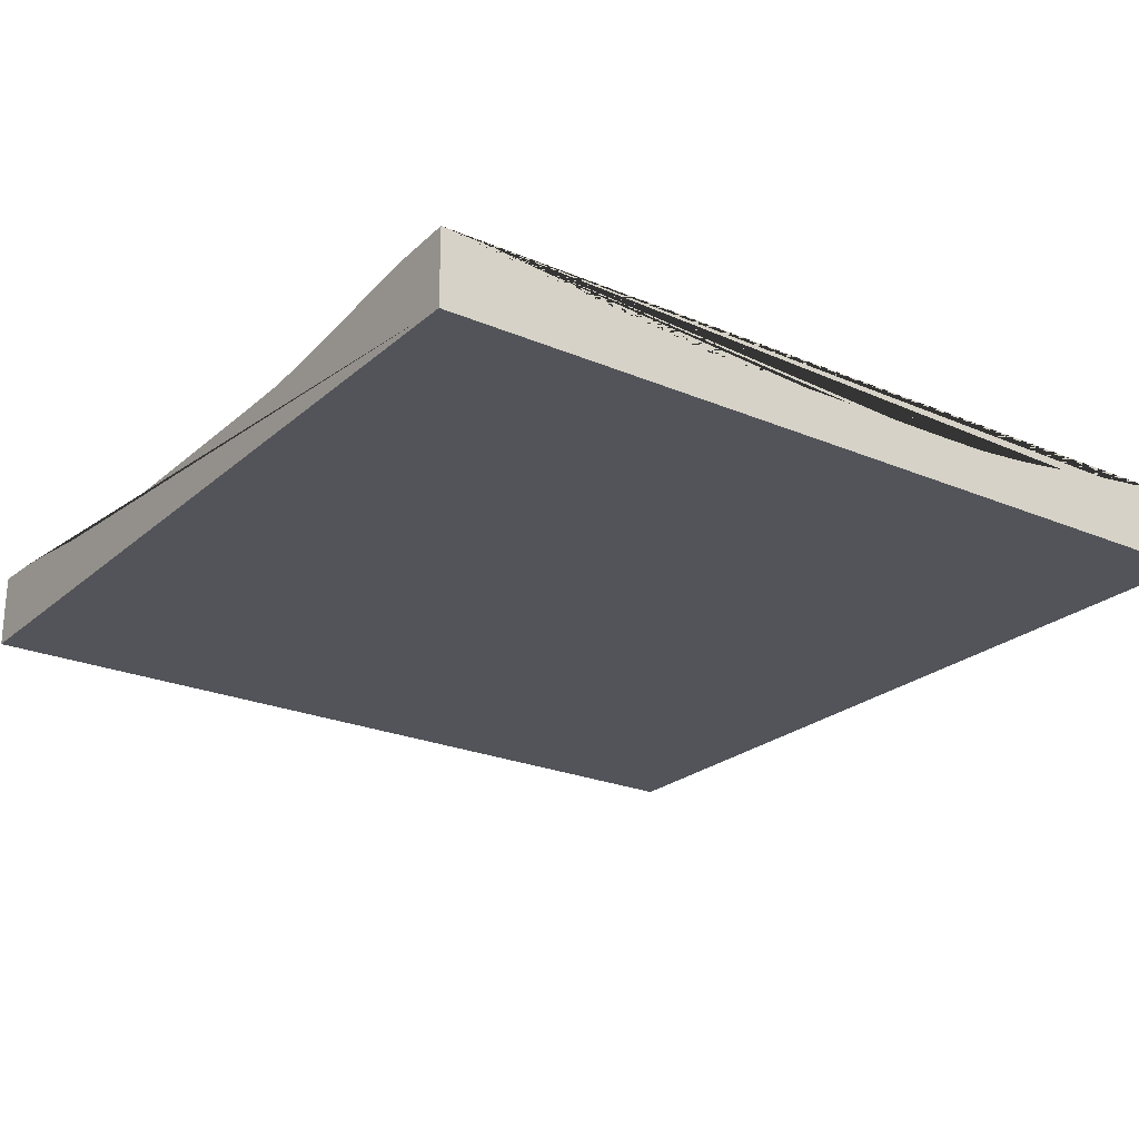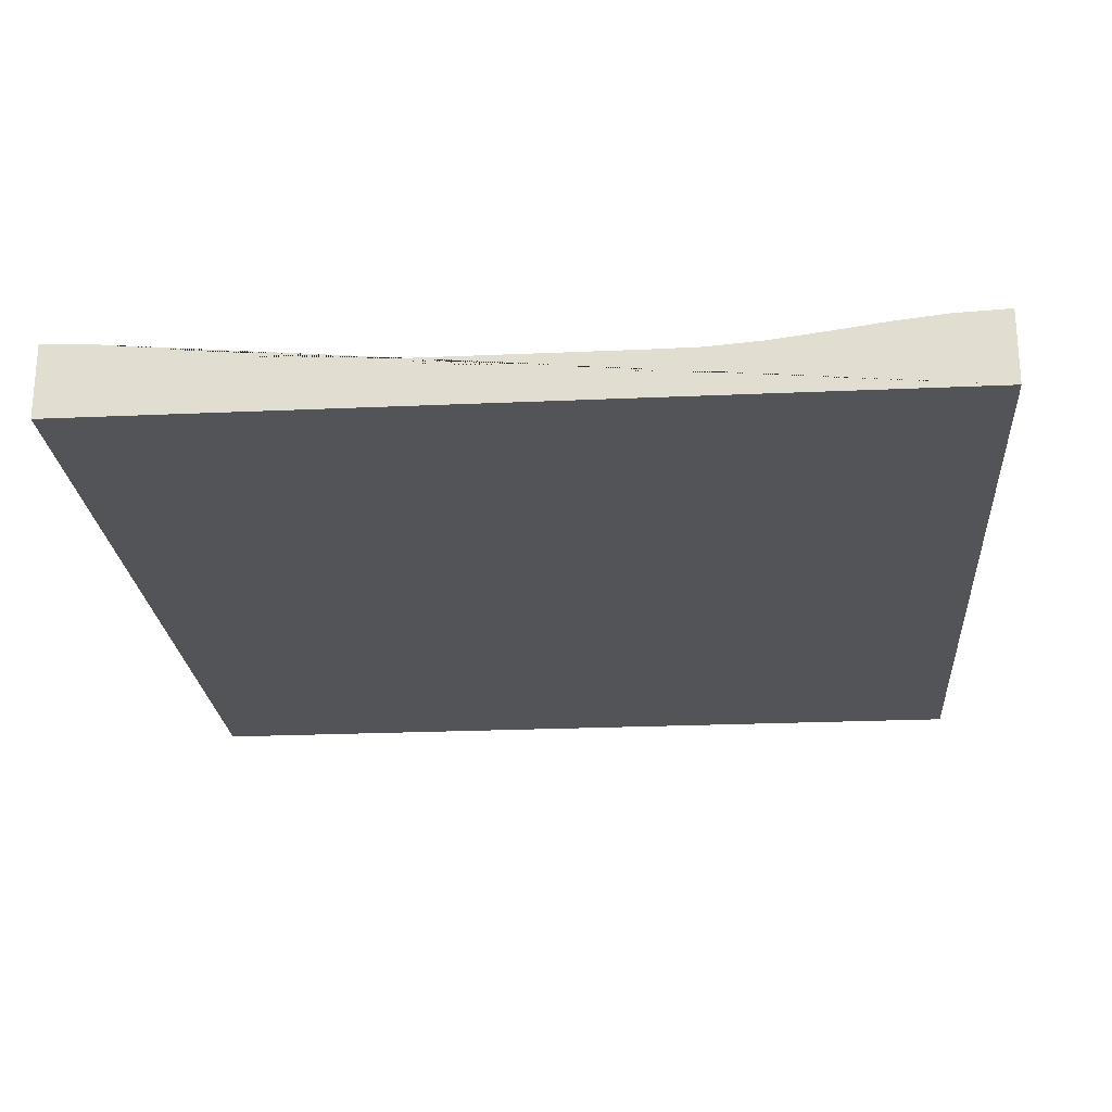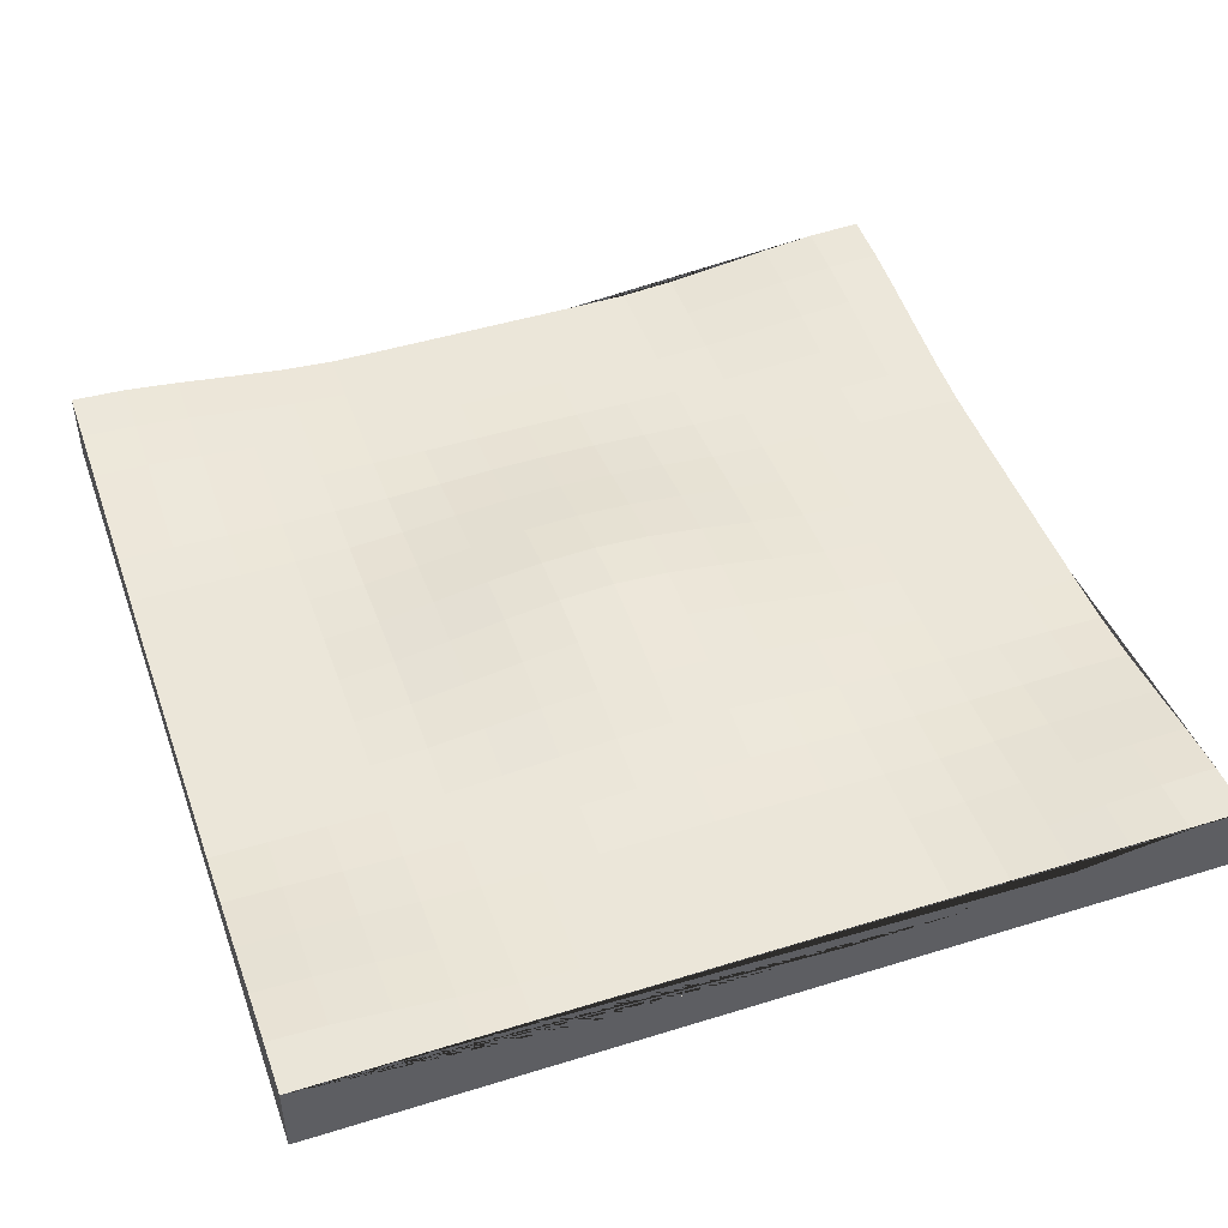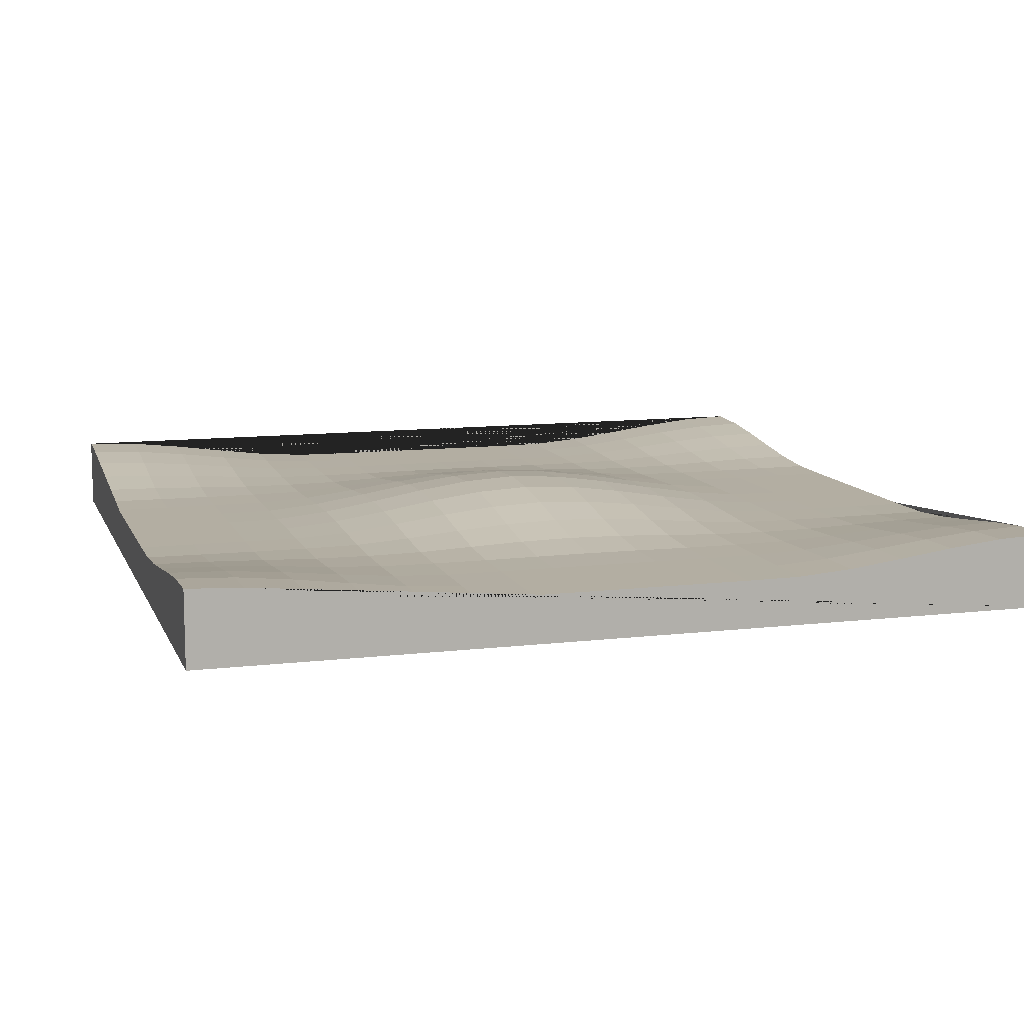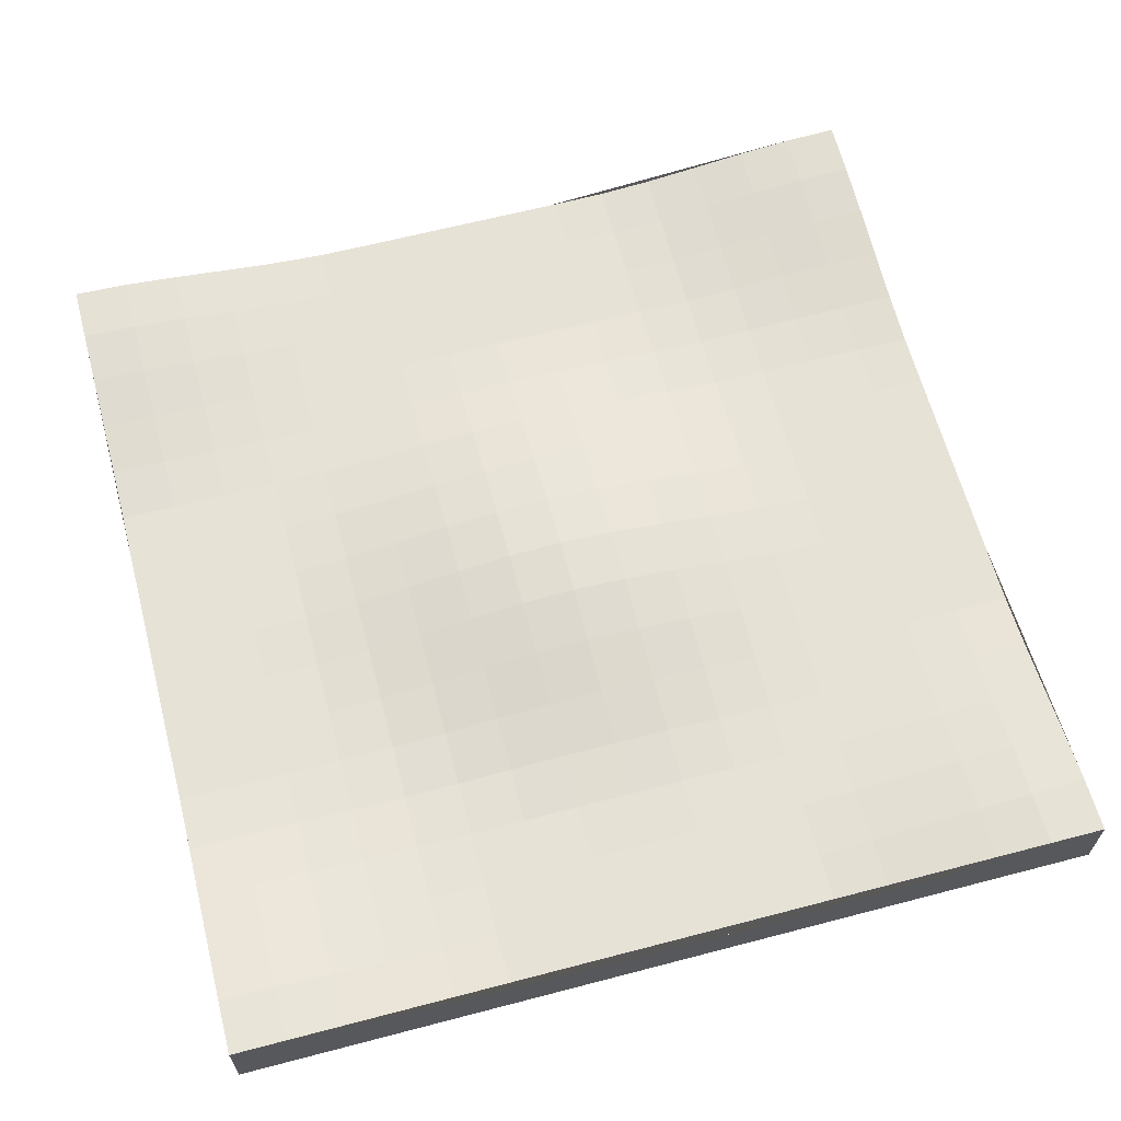
<metadata>
{"format":"obj","ext":"obj","renderer":"f3d","projection":"perspective","resolution":1024,"background":"white","views":[{"elev":-23.7,"azim":144.6,"up":"+Y"},{"elev":-23.5,"azim":-85.7,"up":"+Y"},{"elev":47.2,"azim":160.7,"up":"+Y"},{"elev":10.8,"azim":-16.6,"up":"+Y"},{"elev":63.7,"azim":165.2,"up":"+Y"}]}
</metadata>
<code>
o Cube
v 4.198 -0.1528 -4.198
v 4.198 -0.1528 4.198
v -4.198 -0.1528 4.198
v -4.198 -0.1528 -4.198
v 4.198 0.5748 -4.198
v 4.198 0.5748 4.198
v -4.198 0.5748 4.198
v -4.198 0.5748 -4.198
v 4.198 0.3085 2e-06
v 1e-06 0.3085 -4.198
v -2e-06 0.3085 4.198
v -4.198 0.3085 -1e-06
v -0 0.6546 0
v 4.198 0.3545 2.099
v -2.099 0.3545 -4.198
v -2.099 0.3545 4.198
v -4.198 0.3545 -2.099
v 4.198 0.3545 -2.099
v 2.099 0.3545 -4.198
v 2.099 0.3545 4.198
v -4.198 0.3545 2.099
v -1e-06 0.3683 2.099
v 1e-06 0.3683 -2.099
v 2.099 0.3683 1e-06
v -2.099 0.3683 -0
v -2.099 0.3085 -2.099
v 2.099 0.3085 -2.099
v 2.099 0.3085 2.099
v -2.099 0.3085 2.099
v 4.198 0.4932 3.149
v -3.149 0.4932 -4.198
v -3.149 0.4932 4.198
v -4.198 0.4932 -3.149
v 4.198 0.3085 -1.05
v 1.05 0.3085 -4.198
v 1.05 0.3085 4.198
v -4.198 0.3085 1.05
v -1e-06 0.3085 3.149
v 0 0.5485 -1.05
v 3.149 0.3085 2e-06
v -1.05 0.5485 0
v 4.198 0.3085 1.05
v -1.05 0.3085 -4.198
v -1.05 0.3085 4.198
v -4.198 0.3085 -1.05
v 4.198 0.4932 -3.149
v 3.149 0.4932 -4.198
v 3.149 0.4932 4.198
v -4.198 0.4932 3.149
v -1e-06 0.5485 1.05
v 1e-06 0.3085 -3.149
v 1.05 0.5485 1e-06
v -3.149 0.3085 -1e-06
v -2.099 0.3373 -1.05
v -2.099 0.3307 -3.149
v -1.05 0.3373 -2.099
v -3.149 0.3307 -2.099
v 2.099 0.3373 -1.05
v 2.099 0.3307 -3.149
v 3.149 0.3307 -2.099
v 1.05 0.3373 -2.099
v 2.099 0.3307 3.149
v 2.099 0.3373 1.05
v 3.149 0.3307 2.099
v 1.05 0.3373 2.099
v -2.099 0.3307 3.149
v -2.099 0.3373 1.05
v -1.05 0.3373 2.099
v -3.149 0.3307 2.099
v -3.149 0.3085 1.05
v -1.05 0.471 1.05
v -1.05 0.3085 3.149
v 1.05 0.471 1.05
v 3.149 0.3085 1.05
v 3.149 0.4336 3.149
v 1.05 0.3085 -3.149
v 3.149 0.4336 -3.149
v 3.149 0.3085 -1.05
v -3.149 0.4336 -3.149
v -1.05 0.3085 -3.149
v -1.05 0.471 -1.05
v -3.149 0.3085 -1.05
v 1.05 0.471 -1.05
v 1.05 0.3085 3.149
v -3.149 0.4336 3.149
v 4.198 0.5511 3.673
v -3.673 0.5511 -4.198
v -3.673 0.5511 4.198
v -4.198 0.5511 -3.673
v 4.198 0.3085 -0.5248
v 0.5248 0.3085 -4.198
v 0.5248 0.3085 4.198
v -4.198 0.3085 0.5248
v -2e-06 0.3085 3.673
v -0 0.6237 -0.5248
v 3.673 0.3085 2e-06
v -0.5248 0.6237 0
v 4.198 0.3134 1.574
v -1.574 0.3134 -4.198
v -1.574 0.3134 4.198
v -4.198 0.3134 -1.574
v 4.198 0.421 -2.624
v 2.624 0.421 -4.198
v 2.624 0.421 4.198
v -4.198 0.421 2.624
v -1e-06 0.4548 1.574
v 1e-06 0.3149 -2.624
v 1.574 0.4548 1e-06
v -2.624 0.3149 -0
v -2.099 0.3594 -0.5248
v -2.099 0.3134 -2.624
v -0.5248 0.3594 -2.099
v -2.624 0.3134 -2.099
v 2.099 0.3594 -0.5248
v 2.099 0.3134 -2.624
v 3.673 0.3477 -2.099
v 1.574 0.3149 -2.099
v 2.099 0.3477 3.673
v 2.099 0.3149 1.574
v 3.673 0.3477 2.099
v 1.574 0.3149 2.099
v -2.099 0.3477 3.673
v -2.099 0.3149 1.574
v -0.5248 0.3594 2.099
v -2.624 0.3134 2.099
v 4.198 0.421 2.624
v -2.624 0.421 -4.198
v -2.624 0.421 4.198
v -4.198 0.421 -2.624
v 4.198 0.3134 -1.574
v 1.574 0.3134 -4.198
v 1.574 0.3134 4.198
v -4.198 0.3134 1.574
v -1e-06 0.3149 2.624
v 0 0.4548 -1.574
v 2.624 0.3149 2e-06
v -1.574 0.4548 -0
v 4.198 0.3085 0.5248
v -0.5248 0.3085 -4.198
v -0.5248 0.3085 4.198
v -4.198 0.3085 -0.5248
v 4.198 0.5511 -3.673
v 3.673 0.5511 -4.198
v 3.673 0.5511 4.198
v -4.198 0.5511 3.673
v -0 0.6237 0.5248
v 1e-06 0.3085 -3.673
v 0.5248 0.6237 1e-06
v -3.673 0.3085 -1e-06
v -2.099 0.3149 -1.574
v -2.099 0.3477 -3.673
v -1.574 0.3149 -2.099
v -3.673 0.3477 -2.099
v 2.099 0.3149 -1.574
v 2.099 0.3477 -3.673
v 2.624 0.3134 -2.099
v 0.5248 0.3594 -2.099
v 2.099 0.3134 2.624
v 2.099 0.3594 0.5248
v 2.624 0.3134 2.099
v 0.5248 0.3594 2.099
v -2.099 0.3134 2.624
v -2.099 0.3594 0.5248
v -1.574 0.3149 2.099
v -3.673 0.3477 2.099
v -3.149 0.3086 1.574
v -3.149 0.3085 0.5248
v -2.624 0.3086 1.05
v -3.673 0.3085 1.05
v -1.05 0.3999 1.574
v -1.05 0.5271 0.5248
v -0.5248 0.5271 1.05
v -1.574 0.3999 1.05
v -1.05 0.3085 3.673
v -1.05 0.3086 2.624
v -0.5248 0.3085 3.149
v -1.574 0.3086 3.149
v 1.05 0.3999 1.574
v 1.05 0.5271 0.5248
v 1.574 0.3999 1.05
v 0.5248 0.5271 1.05
v 3.149 0.3086 1.574
v 3.149 0.3085 0.5248
v 3.673 0.3085 1.05
v 2.624 0.3086 1.05
v 3.149 0.4767 3.673
v 3.149 0.3788 2.624
v 3.673 0.4767 3.149
v 2.624 0.3788 3.149
v 1.05 0.3086 -2.624
v 1.05 0.3085 -3.673
v 1.574 0.3086 -3.149
v 0.5248 0.3085 -3.149
v 3.149 0.3788 -2.624
v 3.149 0.4767 -3.673
v 3.673 0.4767 -3.149
v 2.624 0.3788 -3.149
v 3.149 0.3085 -0.5248
v 3.149 0.3086 -1.574
v 3.673 0.3085 -1.05
v 2.624 0.3086 -1.05
v -3.149 0.3788 -2.624
v -3.149 0.4767 -3.673
v -2.624 0.3788 -3.149
v -3.673 0.4767 -3.149
v -1.05 0.3086 -2.624
v -1.05 0.3085 -3.673
v -0.5248 0.3085 -3.149
v -1.574 0.3086 -3.149
v -1.05 0.5271 -0.5248
v -1.05 0.3999 -1.574
v -0.5248 0.5271 -1.05
v -1.574 0.3999 -1.05
v -3.149 0.3085 -0.5248
v -3.149 0.3086 -1.574
v -2.624 0.3086 -1.05
v -3.673 0.3085 -1.05
v 1.05 0.5271 -0.5248
v 1.05 0.3999 -1.574
v 1.574 0.3999 -1.05
v 0.5248 0.5271 -1.05
v 1.05 0.3085 3.673
v 1.05 0.3086 2.624
v 1.574 0.3086 3.149
v 0.5248 0.3085 3.149
v -3.149 0.4767 3.673
v -3.149 0.3788 2.624
v -2.624 0.3788 3.149
v -3.673 0.4767 3.149
v -3.673 0.4093 2.624
v -2.624 0.3414 2.624
v -2.624 0.4093 3.673
v 0.5248 0.3124 2.624
v 1.574 0.3085 2.624
v 1.574 0.3115 3.673
v 0.5248 0.4395 -1.574
v 1.574 0.3513 -1.574
v 1.574 0.4395 -0.5248
v -3.673 0.3115 -1.574
v -2.624 0.3085 -1.574
v -2.624 0.3124 -0.5248
v -1.574 0.3513 -1.574
v -0.5248 0.4395 -1.574
v -0.5248 0.5965 -0.5248
v -1.574 0.3115 -3.673
v -0.5248 0.3085 -3.673
v -0.5248 0.3124 -2.624
v -3.673 0.5301 -3.673
v -2.624 0.4093 -3.673
v -2.624 0.3414 -2.624
v 2.624 0.3085 -1.574
v 3.673 0.3115 -1.574
v 3.673 0.3085 -0.5248
v 2.624 0.4093 -3.673
v 3.673 0.5301 -3.673
v 3.673 0.4093 -2.624
v 0.5248 0.3085 -3.673
v 1.574 0.3115 -3.673
v 1.574 0.3085 -2.624
v 2.624 0.3414 2.624
v 3.673 0.4093 2.624
v 3.673 0.5301 3.673
v 2.624 0.3124 0.5248
v 3.673 0.3085 0.5248
v 3.673 0.3115 1.574
v 0.5248 0.5965 0.5248
v 1.574 0.4395 0.5248
v 1.574 0.3513 1.574
v -1.574 0.3085 2.624
v -0.5248 0.3124 2.624
v -0.5248 0.3085 3.673
v -1.574 0.4395 0.5248
v -0.5248 0.5965 0.5248
v -0.5248 0.4395 1.574
v -3.673 0.3085 0.5248
v -2.624 0.3124 0.5248
v -2.624 0.3085 1.574
v -3.673 0.3115 1.574
v -1.574 0.3513 1.574
v -1.574 0.3115 3.673
v 0.5248 0.4395 1.574
v 2.624 0.3085 1.574
v 2.624 0.4093 3.673
v 0.5248 0.3124 -2.624
v 2.624 0.3414 -2.624
v 2.624 0.3124 -0.5248
v -3.673 0.4093 -2.624
v -1.574 0.3085 -2.624
v -1.574 0.4395 -0.5248
v -3.673 0.3085 -0.5248
v 0.5248 0.5965 -0.5248
v 0.5248 0.3085 3.673
v -3.673 0.5301 3.673
f 1 2 3 4
f 293 145 7 88
f 1 5 142 46 102 18 130 34 90 9 138 42 98 14 126 30 86 6 2
f 2 6 144 48 104 20 132 36 92 11 140 44 100 16 128 32 88 7 3
f 3 7 145 49 105 21 133 37 93 12 141 45 101 17 129 33 89 8 4
f 5 1 4 8 87 31 127 15 99 43 139 10 91 35 131 19 103 47 143
f 292 94 11 92
f 291 95 13 148
f 290 141 12 149
f 289 110 25 137
f 288 111 26 152
f 287 129 17 153
f 286 114 24 136
f 285 115 27 156
f 284 107 23 157
f 283 118 20 104
f 282 119 28 160
f 281 106 22 161
f 280 122 16 100
f 279 123 29 164
f 278 133 21 165
f 277 166 69 125
f 276 167 70 168
f 275 93 37 169
f 274 170 68 124
f 273 171 71 172
f 272 163 67 173
f 271 174 44 140
f 270 175 72 176
f 269 162 66 177
f 268 178 65 121
f 267 179 73 180
f 266 146 50 181
f 265 182 64 120
f 264 183 74 184
f 263 159 63 185
f 262 186 48 144
f 261 187 75 188
f 260 158 62 189
f 259 190 61 117
f 258 191 76 192
f 257 147 51 193
f 256 194 60 116
f 255 195 77 196
f 254 155 59 197
f 253 198 40 96
f 252 199 78 200
f 251 154 58 201
f 250 202 57 113
f 249 203 79 204
f 248 89 33 205
f 247 206 56 112
f 246 207 80 208
f 245 151 55 209
f 244 210 41 97
f 243 211 81 212
f 242 150 54 213
f 241 214 53 109
f 240 215 82 216
f 239 101 45 217
f 238 218 52 108
f 237 219 83 220
f 236 135 39 221
f 235 222 36 132
f 234 223 84 224
f 233 134 38 225
f 232 226 32 128
f 231 227 85 228
f 230 105 49 229
f 227 230 229 85
f 69 165 230 227
f 165 21 105 230
f 162 231 228 66
f 29 125 231 162
f 125 69 227 231
f 122 232 128 16
f 66 228 232 122
f 228 85 226 232
f 223 233 225 84
f 65 161 233 223
f 161 22 134 233
f 158 234 224 62
f 28 121 234 158
f 121 65 223 234
f 118 235 132 20
f 62 224 235 118
f 224 84 222 235
f 219 236 221 83
f 61 157 236 219
f 157 23 135 236
f 154 237 220 58
f 27 117 237 154
f 117 61 219 237
f 114 238 108 24
f 58 220 238 114
f 220 83 218 238
f 215 239 217 82
f 57 153 239 215
f 153 17 101 239
f 150 240 216 54
f 26 113 240 150
f 113 57 215 240
f 110 241 109 25
f 54 216 241 110
f 216 82 214 241
f 211 242 213 81
f 56 152 242 211
f 152 26 150 242
f 135 243 212 39
f 23 112 243 135
f 112 56 211 243
f 95 244 97 13
f 39 212 244 95
f 212 81 210 244
f 207 245 209 80
f 43 99 245 207
f 99 15 151 245
f 147 246 208 51
f 10 139 246 147
f 139 43 207 246
f 107 247 112 23
f 51 208 247 107
f 208 80 206 247
f 203 248 205 79
f 31 87 248 203
f 87 8 89 248
f 151 249 204 55
f 15 127 249 151
f 127 31 203 249
f 111 250 113 26
f 55 204 250 111
f 204 79 202 250
f 199 251 201 78
f 60 156 251 199
f 156 27 154 251
f 130 252 200 34
f 18 116 252 130
f 116 60 199 252
f 90 253 96 9
f 34 200 253 90
f 200 78 198 253
f 195 254 197 77
f 47 103 254 195
f 103 19 155 254
f 142 255 196 46
f 5 143 255 142
f 143 47 195 255
f 102 256 116 18
f 46 196 256 102
f 196 77 194 256
f 191 257 193 76
f 35 91 257 191
f 91 10 147 257
f 155 258 192 59
f 19 131 258 155
f 131 35 191 258
f 115 259 117 27
f 59 192 259 115
f 192 76 190 259
f 187 260 189 75
f 64 160 260 187
f 160 28 158 260
f 126 261 188 30
f 14 120 261 126
f 120 64 187 261
f 86 262 144 6
f 30 188 262 86
f 188 75 186 262
f 183 263 185 74
f 40 136 263 183
f 136 24 159 263
f 138 264 184 42
f 9 96 264 138
f 96 40 183 264
f 98 265 120 14
f 42 184 265 98
f 184 74 182 265
f 179 266 181 73
f 52 148 266 179
f 148 13 146 266
f 159 267 180 63
f 24 108 267 159
f 108 52 179 267
f 119 268 121 28
f 63 180 268 119
f 180 73 178 268
f 175 269 177 72
f 68 164 269 175
f 164 29 162 269
f 134 270 176 38
f 22 124 270 134
f 124 68 175 270
f 94 271 140 11
f 38 176 271 94
f 176 72 174 271
f 171 272 173 71
f 41 137 272 171
f 137 25 163 272
f 146 273 172 50
f 13 97 273 146
f 97 41 171 273
f 106 274 124 22
f 50 172 274 106
f 172 71 170 274
f 167 275 169 70
f 53 149 275 167
f 149 12 93 275
f 163 276 168 67
f 25 109 276 163
f 109 53 167 276
f 123 277 125 29
f 67 168 277 123
f 168 70 166 277
f 166 278 165 69
f 70 169 278 166
f 169 37 133 278
f 170 279 164 68
f 71 173 279 170
f 173 67 123 279
f 174 280 100 44
f 72 177 280 174
f 177 66 122 280
f 178 281 161 65
f 73 181 281 178
f 181 50 106 281
f 182 282 160 64
f 74 185 282 182
f 185 63 119 282
f 186 283 104 48
f 75 189 283 186
f 189 62 118 283
f 190 284 157 61
f 76 193 284 190
f 193 51 107 284
f 194 285 156 60
f 77 197 285 194
f 197 59 115 285
f 198 286 136 40
f 78 201 286 198
f 201 58 114 286
f 202 287 153 57
f 79 205 287 202
f 205 33 129 287
f 206 288 152 56
f 80 209 288 206
f 209 55 111 288
f 210 289 137 41
f 81 213 289 210
f 213 54 110 289
f 214 290 149 53
f 82 217 290 214
f 217 45 141 290
f 218 291 148 52
f 83 221 291 218
f 221 39 95 291
f 222 292 92 36
f 84 225 292 222
f 225 38 94 292
f 226 293 88 32
f 85 229 293 226
f 229 49 145 293

</code>
